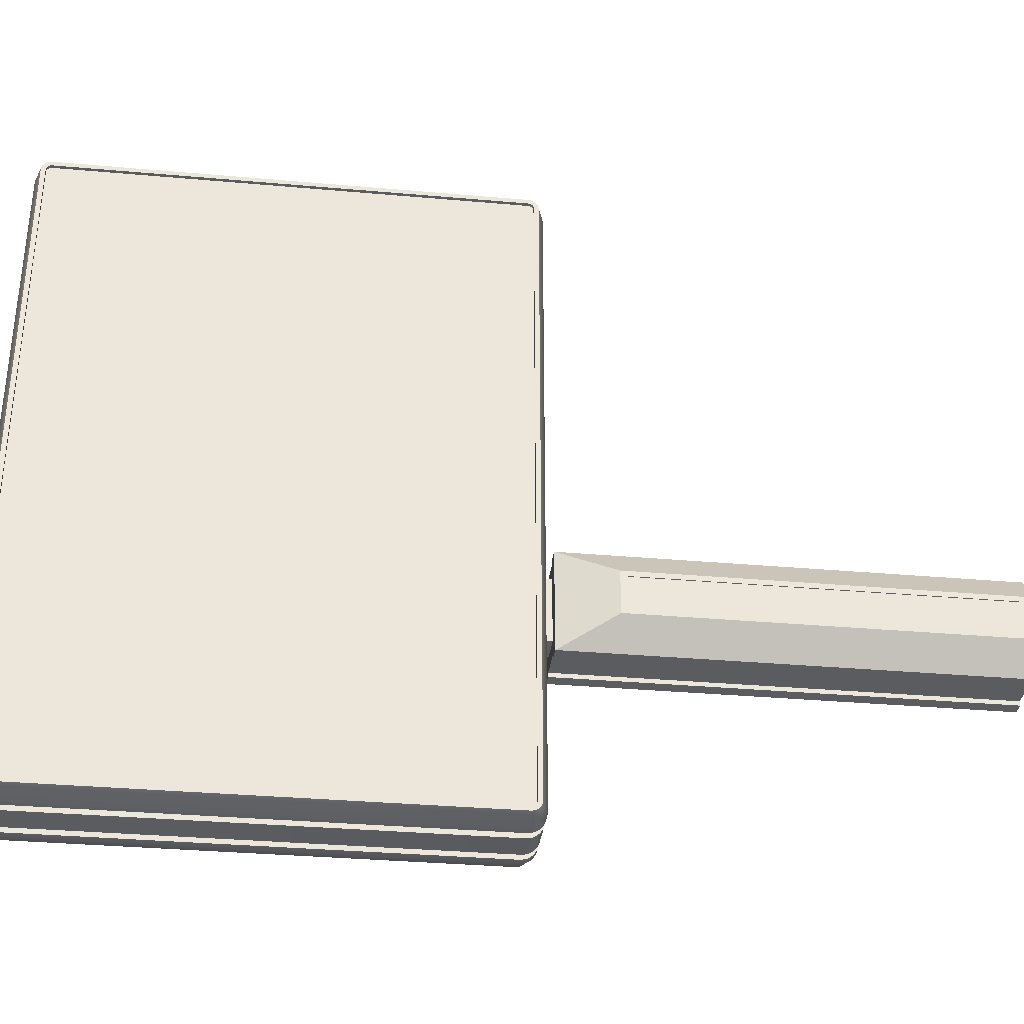
<metadata>
{"format":"obj","ext":"obj","renderer":"f3d","projection":"perspective","resolution":1024,"background":"white","views":[{"elev":-33.8,"azim":83.1,"up":"+Y"}]}
</metadata>
<code>
o Werbeplaket.001_Rahmen.001
v -0.2862 2.494 2.552
v -0.2862 -1.234 2.552
v -0.2862 -1.234 5.225
v -0.2862 2.494 5.225
v -0.2862 2.385 2.655
v -0.2862 -1.125 2.655
v -0.2862 2.385 5.122
v -0.2862 -1.125 5.122
v 0.2862 2.494 2.552
v 0.2862 -1.234 2.552
v 0.2862 -1.234 5.225
v 0.2862 2.494 5.225
v 0.2862 2.385 2.655
v 0.2862 -1.125 2.655
v 0.2862 2.385 5.122
v 0.2862 -1.125 5.122
f 5 2 6
f 7 1 5
f 6 3 8
f 8 4 7
f 5 1 2
f 7 4 1
f 6 2 3
f 8 3 4
f 13 14 10
f 15 13 9
f 14 16 11
f 16 15 12
f 13 10 9
f 15 9 12
f 14 11 10
f 16 12 11
f 6 7 5
f 6 8 7
f 14 13 15
f 14 15 16
o Standfuss_innen.002_Cube.004
v -0.07802 0.1837 2.438
v -0.07802 0.1837 2.56
v 0.07802 0.1837 2.438
v 0.07802 0.1837 2.56
v -0.07802 -0.1837 2.438
v -0.07802 -0.1837 2.56
v 0.07802 -0.1837 2.438
v 0.07802 -0.1837 2.56
f 18 19 17
f 20 23 19
f 24 21 23
f 22 17 21
f 18 20 19
f 20 24 23
f 24 22 21
f 22 18 17
o Standfuss_innen.003_Cube.005
v -0.1393 0.2645 -0.005622
v -0.1393 0.2645 2.444
v 0.1393 0.2645 -0.005622
v 0.1393 0.2645 2.444
v -0.1393 -0.2645 -0.005622
v -0.1393 -0.2645 2.444
v 0.1393 -0.2645 -0.005622
v 0.1393 -0.2645 2.444
f 26 27 25
f 32 29 31
f 28 30 32
f 26 28 27
f 32 30 29
f 28 26 30
o Standfuss_aussen.002_Cube.008
v -0.1704 -0.2896 -0.005618
v -0.1704 -0.2896 2.445
v -0.09953 -0.2896 -0.005618
v -0.09953 -0.2896 2.445
v -0.1704 0.2896 -0.005618
v -0.1704 0.2896 2.445
v -0.09953 0.2896 -0.005618
v -0.09953 0.2896 2.445
v -0.2911 -0.09448 -0.005623
v -0.2911 -0.09448 2.087
v -0.2911 0.09448 -0.005623
v -0.2911 0.09448 2.087
v 0.1699 -0.2896 -0.005618
v 0.1699 -0.2896 2.445
v 0.09902 -0.2896 -0.005618
v 0.09902 -0.2896 2.445
v 0.1699 0.2896 -0.005618
v 0.1699 0.2896 2.445
v 0.09902 0.2896 -0.005618
v 0.09902 0.2896 2.445
v 0.2906 -0.09448 -0.005623
v 0.2906 -0.09448 2.087
v 0.2906 0.09448 -0.005623
v 0.2906 0.09448 2.087
v -0.1704 0.2896 2.129
v 0.1699 0.2896 2.129
v -0.2911 0.09448 1.351
v -0.1704 0.2896 1.351
v 0.2906 0.09448 1.351
v 0.1699 0.2896 1.351
v -0.2911 -0.1247 -0.005618
v -0.2911 -0.1247 2.129
v -0.2911 0.1247 1.351
v -0.2911 0.1247 -0.005623
v -0.2911 0.1247 2.129
v 0.2906 -0.1247 -0.005618
v 0.2906 -0.1247 2.129
v 0.2906 0.1247 1.351
v 0.2906 0.1247 -0.005618
v 0.2906 0.1247 2.129
v 0.2847 -0.09448 -0.005623
v 0.2847 -0.09448 2.087
v 0.2847 0.09448 1.351
v 0.2847 0.09448 -0.005623
v 0.2847 0.09448 2.087
v -0.283 -0.09448 -0.005623
v -0.283 -0.09448 2.087
v -0.283 0.09448 1.351
v -0.283 0.09448 -0.005623
v -0.283 0.09448 2.087
f 34 33 35
f 36 35 39
f 40 60 57
f 37 66 65
f 36 40 38
f 43 81 80
f 33 34 64
f 38 67 64
f 47 45 46
f 51 47 48
f 58 52 50
f 49 62 70
f 50 52 48
f 69 46 45
f 72 50 46
f 67 38 57
f 58 50 72
f 42 41 63
f 43 59 65
f 42 64 67
f 54 69 68
f 61 55 71
f 54 56 72
f 44 67 65
f 56 61 70
f 74 75 77
f 54 53 73
f 61 56 77
f 54 74 77
f 55 61 75
f 80 78 79
f 44 59 80
f 42 79 78
f 42 44 82
f 34 35 36
f 36 39 40
f 37 60 39
f 39 60 40
f 40 57 38
f 37 65 60
f 36 38 34
f 43 80 59
f 33 64 63
f 38 64 34
f 47 46 48
f 51 48 52
f 52 62 51
f 51 62 49
f 62 52 58
f 49 70 71
f 50 48 46
f 69 45 68
f 72 46 69
f 42 63 64
f 43 65 66
f 42 67 44
f 54 68 53
f 61 71 70
f 54 72 69
f 44 65 59
f 56 70 72
f 75 73 76
f 73 75 74
f 54 73 74
f 61 77 75
f 54 77 56
f 55 75 76
f 78 80 81
f 80 79 82
f 44 80 82
f 42 78 41
f 42 82 79
f 60 65 67
f 70 62 58
f 60 67 57
f 70 58 72
o Rahmen.001_Rahmen.002
v -0.2854 2.485 2.585
v -0.3066 2.485 2.585
v -0.3063 2.511 2.582
v -0.1933 2.549 2.578
v -0.1446 2.549 2.578
v -0.1446 2.51 2.582
v -0.08893 2.51 2.582
v -0.08893 2.549 2.578
v 0 2.549 2.578
v -0.2854 2.482 2.574
v -0.3066 2.482 2.574
v -0.3063 2.506 2.563
v -0.1933 2.541 2.548
v -0.1446 2.541 2.548
v -0.1446 2.505 2.564
v -0.08893 2.505 2.564
v -0.08893 2.541 2.548
v 0 2.541 2.548
v -0.2854 2.476 2.564
v -0.3066 2.476 2.564
v -0.3063 2.494 2.546
v -0.1933 2.521 2.519
v -0.1446 2.521 2.519
v -0.1446 2.493 2.547
v -0.08893 2.493 2.547
v -0.08893 2.521 2.519
v 0 2.521 2.519
v -0.2854 2.466 2.558
v -0.3066 2.466 2.558
v -0.3063 2.477 2.534
v -0.1933 2.492 2.499
v -0.1446 2.492 2.499
v -0.1446 2.476 2.535
v -0.08893 2.476 2.535
v -0.08893 2.492 2.499
v 0 2.492 2.499
v -0.2854 2.455 2.555
v -0.3066 2.455 2.555
v -0.3063 2.458 2.529
v -0.1933 2.462 2.491
v -0.1446 2.462 2.491
v -0.1446 2.458 2.53
v -0.08893 2.458 2.53
v -0.08893 2.462 2.491
v 0 2.462 2.491
v -0.2854 -1.195 2.555
v -0.3066 -1.195 2.555
v -0.3063 -1.198 2.529
v -0.1933 -1.202 2.491
v -0.1446 -1.202 2.491
v -0.1446 -1.198 2.53
v -0.08893 -1.198 2.53
v -0.08893 -1.202 2.491
v -0 -1.202 2.491
v -0.2854 -1.206 2.558
v -0.3066 -1.206 2.558
v -0.3063 -1.217 2.534
v -0.1933 -1.232 2.499
v -0.1446 -1.232 2.499
v -0.1446 -1.216 2.535
v -0.08893 -1.216 2.535
v -0.08893 -1.232 2.499
v -0 -1.232 2.499
v -0.2854 -1.216 2.564
v -0.3066 -1.216 2.564
v -0.3063 -1.234 2.546
v -0.1933 -1.261 2.519
v -0.1446 -1.261 2.519
v -0.1446 -1.233 2.547
v -0.08893 -1.233 2.547
v -0.08893 -1.261 2.519
v -0 -1.261 2.519
v -0.2854 -1.222 2.574
v -0.3066 -1.222 2.574
v -0.3063 -1.246 2.563
v -0.1933 -1.281 2.548
v -0.1446 -1.281 2.548
v -0.1446 -1.245 2.564
v -0.08893 -1.245 2.564
v -0.08893 -1.281 2.548
v -0 -1.281 2.548
v -0.2854 -1.225 2.585
v -0.3066 -1.225 2.585
v -0.3063 -1.251 2.582
v -0.1933 -1.289 2.578
v -0.1446 -1.289 2.578
v -0.1446 -1.25 2.582
v -0.08893 -1.25 2.582
v -0.08893 -1.289 2.578
v -0 -1.289 2.578
v -0.2854 -1.225 5.192
v -0.3066 -1.225 5.192
v -0.3063 -1.251 5.195
v -0.1933 -1.289 5.2
v -0.1446 -1.289 5.2
v -0.1446 -1.25 5.195
v -0.08893 -1.25 5.195
v -0.08893 -1.289 5.2
v -0 -1.289 5.2
v -0.2854 -1.222 5.203
v -0.3066 -1.222 5.203
v -0.3063 -1.246 5.214
v -0.1933 -1.281 5.23
v -0.1446 -1.281 5.23
v -0.1446 -1.245 5.213
v -0.08893 -1.245 5.213
v -0.08893 -1.281 5.23
v -0 -1.281 5.23
v -0.2854 -1.216 5.213
v -0.3066 -1.216 5.213
v -0.3063 -1.234 5.232
v -0.1933 -1.261 5.258
v -0.1446 -1.261 5.258
v -0.1446 -1.233 5.23
v -0.08893 -1.233 5.23
v -0.08893 -1.261 5.258
v -0 -1.261 5.258
v -0.2854 -1.206 5.22
v -0.3066 -1.206 5.22
v -0.3063 -1.217 5.244
v -0.1933 -1.232 5.278
v -0.1446 -1.232 5.278
v -0.1446 -1.216 5.242
v -0.08893 -1.216 5.242
v -0.08893 -1.232 5.278
v -0 -1.232 5.278
v -0.2854 -1.195 5.222
v -0.3066 -1.195 5.222
v -0.3063 -1.198 5.248
v -0.1933 -1.202 5.286
v -0.1446 -1.202 5.286
v -0.1446 -1.198 5.247
v -0.08893 -1.198 5.247
v -0.08893 -1.202 5.286
v -0 -1.202 5.286
v -0.2854 2.455 5.222
v -0.3066 2.455 5.222
v -0.3063 2.458 5.248
v -0.1933 2.462 5.286
v -0.1446 2.462 5.286
v -0.1446 2.458 5.247
v -0.08893 2.458 5.247
v -0.08893 2.462 5.286
v 0 2.462 5.286
v -0.2854 2.466 5.22
v -0.3066 2.466 5.22
v -0.3063 2.477 5.244
v -0.1933 2.492 5.278
v -0.1446 2.492 5.278
v -0.1446 2.476 5.242
v -0.08893 2.476 5.242
v -0.08893 2.492 5.278
v 0 2.492 5.278
v -0.2854 2.476 5.213
v -0.3066 2.476 5.213
v -0.3063 2.494 5.231
v -0.1933 2.521 5.258
v -0.1446 2.521 5.258
v -0.1446 2.493 5.23
v -0.08893 2.493 5.23
v -0.08893 2.521 5.258
v 0 2.521 5.258
v -0.2854 2.482 5.203
v -0.3066 2.482 5.203
v -0.3063 2.506 5.214
v -0.1933 2.541 5.23
v -0.1446 2.541 5.23
v -0.1446 2.505 5.213
v -0.08893 2.505 5.213
v -0.08893 2.541 5.23
v 0 2.541 5.23
v -0.2854 2.485 5.192
v -0.3066 2.485 5.192
v -0.3063 2.511 5.195
v -0.1933 2.549 5.2
v -0.1446 2.549 5.2
v -0.1446 2.51 5.195
v -0.08893 2.51 5.195
v -0.08893 2.549 5.2
v 0 2.549 5.2
v 0.2854 2.485 2.585
v 0.3066 2.485 2.585
v 0.3063 2.511 2.582
v 0.1933 2.549 2.578
v 0.1446 2.549 2.578
v 0.1446 2.51 2.582
v 0.08893 2.51 2.582
v 0.08893 2.549 2.578
v 0.2854 2.482 2.574
v 0.3066 2.482 2.574
v 0.3063 2.506 2.563
v 0.1933 2.541 2.548
v 0.1446 2.541 2.548
v 0.1446 2.505 2.564
v 0.08893 2.505 2.564
v 0.08893 2.541 2.548
v 0.2854 2.476 2.564
v 0.3066 2.476 2.564
v 0.3063 2.494 2.546
v 0.1933 2.521 2.519
v 0.1446 2.521 2.519
v 0.1446 2.493 2.547
v 0.08893 2.493 2.547
v 0.08893 2.521 2.519
v 0.2854 2.466 2.558
v 0.3066 2.466 2.558
v 0.3063 2.477 2.534
v 0.1933 2.492 2.499
v 0.1446 2.492 2.499
v 0.1446 2.476 2.535
v 0.08893 2.476 2.535
v 0.08893 2.492 2.499
v 0.2854 2.455 2.555
v 0.3066 2.455 2.555
v 0.3063 2.458 2.529
v 0.1933 2.462 2.491
v 0.1446 2.462 2.491
v 0.1446 2.458 2.53
v 0.08893 2.458 2.53
v 0.08893 2.462 2.491
v 0.2854 -1.195 2.555
v 0.3066 -1.195 2.555
v 0.3063 -1.198 2.529
v 0.1933 -1.202 2.491
v 0.1446 -1.202 2.491
v 0.1446 -1.198 2.53
v 0.08893 -1.198 2.53
v 0.08893 -1.202 2.491
v 0.2854 -1.206 2.558
v 0.3066 -1.206 2.558
v 0.3063 -1.217 2.534
v 0.1933 -1.232 2.499
v 0.1446 -1.232 2.499
v 0.1446 -1.216 2.535
v 0.08893 -1.216 2.535
v 0.08893 -1.232 2.499
v 0.2854 -1.216 2.564
v 0.3066 -1.216 2.564
v 0.3063 -1.234 2.546
v 0.1933 -1.261 2.519
v 0.1446 -1.261 2.519
v 0.1446 -1.233 2.547
v 0.08893 -1.233 2.547
v 0.08893 -1.261 2.519
v 0.2854 -1.222 2.574
v 0.3066 -1.222 2.574
v 0.3063 -1.246 2.563
v 0.1933 -1.281 2.548
v 0.1446 -1.281 2.548
v 0.1446 -1.245 2.564
v 0.08893 -1.245 2.564
v 0.08893 -1.281 2.548
v 0.2854 -1.225 2.585
v 0.3066 -1.225 2.585
v 0.3063 -1.251 2.582
v 0.1933 -1.289 2.578
v 0.1446 -1.289 2.578
v 0.1446 -1.25 2.582
v 0.08893 -1.25 2.582
v 0.08893 -1.289 2.578
v 0.2854 -1.225 5.192
v 0.3066 -1.225 5.192
v 0.3063 -1.251 5.195
v 0.1933 -1.289 5.2
v 0.1446 -1.289 5.2
v 0.1446 -1.25 5.195
v 0.08893 -1.25 5.195
v 0.08893 -1.289 5.2
v 0.2854 -1.222 5.203
v 0.3066 -1.222 5.203
v 0.3063 -1.246 5.214
v 0.1933 -1.281 5.23
v 0.1446 -1.281 5.23
v 0.1446 -1.245 5.213
v 0.08893 -1.245 5.213
v 0.08893 -1.281 5.23
v 0.2854 -1.216 5.213
v 0.3066 -1.216 5.213
v 0.3063 -1.234 5.232
v 0.1933 -1.261 5.258
v 0.1446 -1.261 5.258
v 0.1446 -1.233 5.23
v 0.08893 -1.233 5.23
v 0.08893 -1.261 5.258
v 0.2854 -1.206 5.22
v 0.3066 -1.206 5.22
v 0.3063 -1.217 5.244
v 0.1933 -1.232 5.278
v 0.1446 -1.232 5.278
v 0.1446 -1.216 5.242
v 0.08893 -1.216 5.242
v 0.08893 -1.232 5.278
v 0.2854 -1.195 5.222
v 0.3066 -1.195 5.222
v 0.3063 -1.198 5.248
v 0.1933 -1.202 5.286
v 0.1446 -1.202 5.286
v 0.1446 -1.198 5.247
v 0.08893 -1.198 5.247
v 0.08893 -1.202 5.286
v 0.2854 2.455 5.222
v 0.3066 2.455 5.222
v 0.3063 2.458 5.248
v 0.1933 2.462 5.286
v 0.1446 2.462 5.286
v 0.1446 2.458 5.247
v 0.08893 2.458 5.247
v 0.08893 2.462 5.286
v 0.2854 2.466 5.22
v 0.3066 2.466 5.22
v 0.3063 2.477 5.244
v 0.1933 2.492 5.278
v 0.1446 2.492 5.278
v 0.1446 2.476 5.242
v 0.08893 2.476 5.242
v 0.08893 2.492 5.278
v 0.2854 2.476 5.213
v 0.3066 2.476 5.213
v 0.3063 2.494 5.231
v 0.1933 2.521 5.258
v 0.1446 2.521 5.258
v 0.1446 2.493 5.23
v 0.08893 2.493 5.23
v 0.08893 2.521 5.258
v 0.2854 2.482 5.203
v 0.3066 2.482 5.203
v 0.3063 2.506 5.214
v 0.1933 2.541 5.23
v 0.1446 2.541 5.23
v 0.1446 2.505 5.213
v 0.08893 2.505 5.213
v 0.08893 2.541 5.23
v 0.2854 2.485 5.192
v 0.3066 2.485 5.192
v 0.3063 2.511 5.195
v 0.1933 2.549 5.2
v 0.1446 2.549 5.2
v 0.1446 2.51 5.195
v 0.08893 2.51 5.195
v 0.08893 2.549 5.2
f 98 88 89
f 107 97 98
f 116 106 107
f 116 124 115
f 134 124 125
f 143 133 134
f 143 151 142
f 152 160 151
f 161 169 160
f 179 169 170
f 188 178 179
f 197 187 188
f 197 205 196
f 206 214 205
f 224 214 215
f 224 232 223
f 242 232 233
f 251 241 242
f 251 259 250
f 89 259 260
f 268 277 269
f 276 285 277
f 284 293 285
f 293 300 301
f 301 308 309
f 308 317 309
f 316 325 317
f 325 332 333
f 333 340 341
f 340 349 341
f 347 356 348
f 348 357 349
f 356 363 364
f 356 365 357
f 363 372 364
f 365 372 373
f 372 379 380
f 373 380 381
f 379 388 380
f 380 389 381
f 387 396 388
f 389 396 397
f 396 403 404
f 396 405 397
f 403 412 404
f 404 413 405
f 412 419 420
f 413 420 421
f 420 269 421
f 98 97 88
f 107 106 97
f 116 115 106
f 116 125 124
f 134 133 124
f 143 142 133
f 143 152 151
f 152 161 160
f 161 170 169
f 179 178 169
f 188 187 178
f 197 196 187
f 197 206 205
f 206 215 214
f 224 223 214
f 224 233 232
f 242 241 232
f 251 250 241
f 251 260 259
f 89 88 259
f 268 276 277
f 276 284 285
f 284 292 293
f 293 292 300
f 301 300 308
f 308 316 317
f 316 324 325
f 325 324 332
f 333 332 340
f 340 348 349
f 347 355 356
f 348 356 357
f 356 355 363
f 356 364 365
f 363 371 372
f 365 364 372
f 372 371 379
f 373 372 380
f 379 387 388
f 380 388 389
f 387 395 396
f 389 388 396
f 396 395 403
f 396 404 405
f 403 411 412
f 404 412 413
f 412 411 419
f 413 412 420
f 420 268 269
f 84 92 83
f 85 93 84
f 86 94 85
f 96 86 87
f 97 87 88
f 90 98 89
f 91 99 90
f 93 101 92
f 103 93 94
f 104 94 95
f 96 104 95
f 97 105 96
f 108 98 99
f 109 99 100
f 111 101 102
f 103 111 102
f 104 112 103
f 114 104 105
f 115 105 106
f 108 116 107
f 109 117 108
f 120 110 111
f 121 111 112
f 122 112 113
f 123 113 114
f 115 123 114
f 126 116 117
f 118 126 117
f 129 119 120
f 130 120 121
f 122 130 121
f 132 122 123
f 133 123 124
f 135 125 126
f 127 135 126
f 138 128 129
f 130 138 129
f 131 139 130
f 132 140 131
f 142 132 133
f 135 143 134
f 136 144 135
f 147 137 138
f 148 138 139
f 149 139 140
f 141 149 140
f 142 150 141
f 153 143 144
f 154 144 145
f 147 155 146
f 148 156 147
f 149 157 148
f 159 149 150
f 160 150 151
f 153 161 152
f 163 153 154
f 156 164 155
f 166 156 157
f 167 157 158
f 168 158 159
f 160 168 159
f 171 161 162
f 172 162 163
f 174 164 165
f 175 165 166
f 176 166 167
f 177 167 168
f 178 168 169
f 171 179 170
f 181 171 172
f 174 182 173
f 175 183 174
f 176 184 175
f 186 176 177
f 187 177 178
f 180 188 179
f 190 180 181
f 183 191 182
f 193 183 184
f 194 184 185
f 186 194 185
f 187 195 186
f 198 188 189
f 199 189 190
f 201 191 192
f 193 201 192
f 194 202 193
f 204 194 195
f 205 195 196
f 198 206 197
f 208 198 199
f 210 200 201
f 211 201 202
f 212 202 203
f 204 212 203
f 205 213 204
f 216 206 207
f 217 207 208
f 219 209 210
f 211 219 210
f 212 220 211
f 222 212 213
f 223 213 214
f 216 224 215
f 226 216 217
f 228 218 219
f 220 228 219
f 221 229 220
f 231 221 222
f 232 222 223
f 225 233 224
f 235 225 226
f 237 227 228
f 238 228 229
f 239 229 230
f 240 230 231
f 232 240 231
f 243 233 234
f 244 234 235
f 246 236 237
f 238 246 237
f 239 247 238
f 249 239 240
f 250 240 241
f 243 251 242
f 253 243 244
f 255 245 246
f 256 246 247
f 257 247 248
f 249 257 248
f 250 258 249
f 261 251 252
f 262 252 253
f 84 254 255
f 85 255 256
f 86 256 257
f 87 257 258
f 259 87 258
f 90 260 261
f 91 261 262
f 264 271 272
f 265 272 273
f 266 273 274
f 266 275 267
f 267 276 268
f 270 277 278
f 91 278 100
f 272 279 280
f 272 281 273
f 273 282 274
f 275 282 283
f 276 283 284
f 277 286 278
f 100 286 109
f 279 288 280
f 281 288 289
f 282 289 290
f 283 290 291
f 283 292 284
f 286 293 294
f 109 294 118
f 287 296 288
f 288 297 289
f 289 298 290
f 290 299 291
f 292 299 300
f 293 302 294
f 118 302 127
f 295 304 296
f 296 305 297
f 297 306 298
f 298 307 299
f 299 308 300
f 301 310 302
f 302 136 127
f 303 312 304
f 305 312 313
f 306 313 314
f 307 314 315
f 307 316 308
f 310 317 318
f 310 145 136
f 311 320 312
f 312 321 313
f 313 322 314
f 315 322 323
f 316 323 324
f 317 326 318
f 318 154 145
f 320 327 328
f 321 328 329
f 322 329 330
f 322 331 323
f 323 332 324
f 326 333 334
f 326 163 154
f 328 335 336
f 328 337 329
f 329 338 330
f 330 339 331
f 332 339 340
f 333 342 334
f 334 172 163
f 335 344 336
f 336 345 337
f 337 346 338
f 338 347 339
f 339 348 340
f 342 349 350
f 342 181 172
f 344 351 352
f 345 352 353
f 346 353 354
f 346 355 347
f 350 357 358
f 350 190 181
f 352 359 360
f 352 361 353
f 353 362 354
f 354 363 355
f 357 366 358
f 358 199 190
f 360 367 368
f 361 368 369
f 362 369 370
f 362 371 363
f 366 373 374
f 366 208 199
f 367 376 368
f 368 377 369
f 369 378 370
f 371 378 379
f 373 382 374
f 374 217 208
f 375 384 376
f 377 384 385
f 378 385 386
f 378 387 379
f 382 389 390
f 382 226 217
f 383 392 384
f 385 392 393
f 386 393 394
f 386 395 387
f 390 397 398
f 390 235 226
f 391 400 392
f 392 401 393
f 393 402 394
f 394 403 395
f 397 406 398
f 398 244 235
f 399 408 400
f 401 408 409
f 402 409 410
f 402 411 403
f 406 413 414
f 406 253 244
f 407 416 408
f 408 417 409
f 409 418 410
f 411 418 419
f 413 422 414
f 414 262 253
f 415 264 416
f 416 265 417
f 417 266 418
f 418 267 419
f 420 267 268
f 421 270 422
f 422 91 262
f 84 93 92
f 85 94 93
f 86 95 94
f 96 95 86
f 97 96 87
f 90 99 98
f 91 100 99
f 93 102 101
f 103 102 93
f 104 103 94
f 96 105 104
f 97 106 105
f 108 107 98
f 109 108 99
f 111 110 101
f 103 112 111
f 104 113 112
f 114 113 104
f 115 114 105
f 108 117 116
f 109 118 117
f 120 119 110
f 121 120 111
f 122 121 112
f 123 122 113
f 115 124 123
f 126 125 116
f 118 127 126
f 129 128 119
f 130 129 120
f 122 131 130
f 132 131 122
f 133 132 123
f 135 134 125
f 127 136 135
f 138 137 128
f 130 139 138
f 131 140 139
f 132 141 140
f 142 141 132
f 135 144 143
f 136 145 144
f 147 146 137
f 148 147 138
f 149 148 139
f 141 150 149
f 142 151 150
f 153 152 143
f 154 153 144
f 147 156 155
f 148 157 156
f 149 158 157
f 159 158 149
f 160 159 150
f 153 162 161
f 163 162 153
f 156 165 164
f 166 165 156
f 167 166 157
f 168 167 158
f 160 169 168
f 171 170 161
f 172 171 162
f 174 173 164
f 175 174 165
f 176 175 166
f 177 176 167
f 178 177 168
f 171 180 179
f 181 180 171
f 174 183 182
f 175 184 183
f 176 185 184
f 186 185 176
f 187 186 177
f 180 189 188
f 190 189 180
f 183 192 191
f 193 192 183
f 194 193 184
f 186 195 194
f 187 196 195
f 198 197 188
f 199 198 189
f 201 200 191
f 193 202 201
f 194 203 202
f 204 203 194
f 205 204 195
f 198 207 206
f 208 207 198
f 210 209 200
f 211 210 201
f 212 211 202
f 204 213 212
f 205 214 213
f 216 215 206
f 217 216 207
f 219 218 209
f 211 220 219
f 212 221 220
f 222 221 212
f 223 222 213
f 216 225 224
f 226 225 216
f 228 227 218
f 220 229 228
f 221 230 229
f 231 230 221
f 232 231 222
f 225 234 233
f 235 234 225
f 237 236 227
f 238 237 228
f 239 238 229
f 240 239 230
f 232 241 240
f 243 242 233
f 244 243 234
f 246 245 236
f 238 247 246
f 239 248 247
f 249 248 239
f 250 249 240
f 243 252 251
f 253 252 243
f 255 254 245
f 256 255 246
f 257 256 247
f 249 258 257
f 250 259 258
f 261 260 251
f 262 261 252
f 84 83 254
f 85 84 255
f 86 85 256
f 87 86 257
f 259 88 87
f 90 89 260
f 91 90 261
f 264 263 271
f 265 264 272
f 266 265 273
f 266 274 275
f 267 275 276
f 270 269 277
f 91 270 278
f 272 271 279
f 272 280 281
f 273 281 282
f 275 274 282
f 276 275 283
f 277 285 286
f 100 278 286
f 279 287 288
f 281 280 288
f 282 281 289
f 283 282 290
f 283 291 292
f 286 285 293
f 109 286 294
f 287 295 296
f 288 296 297
f 289 297 298
f 290 298 299
f 292 291 299
f 293 301 302
f 118 294 302
f 295 303 304
f 296 304 305
f 297 305 306
f 298 306 307
f 299 307 308
f 301 309 310
f 302 310 136
f 303 311 312
f 305 304 312
f 306 305 313
f 307 306 314
f 307 315 316
f 310 309 317
f 310 318 145
f 311 319 320
f 312 320 321
f 313 321 322
f 315 314 322
f 316 315 323
f 317 325 326
f 318 326 154
f 320 319 327
f 321 320 328
f 322 321 329
f 322 330 331
f 323 331 332
f 326 325 333
f 326 334 163
f 328 327 335
f 328 336 337
f 329 337 338
f 330 338 339
f 332 331 339
f 333 341 342
f 334 342 172
f 335 343 344
f 336 344 345
f 337 345 346
f 338 346 347
f 339 347 348
f 342 341 349
f 342 350 181
f 344 343 351
f 345 344 352
f 346 345 353
f 346 354 355
f 350 349 357
f 350 358 190
f 352 351 359
f 352 360 361
f 353 361 362
f 354 362 363
f 357 365 366
f 358 366 199
f 360 359 367
f 361 360 368
f 362 361 369
f 362 370 371
f 366 365 373
f 366 374 208
f 367 375 376
f 368 376 377
f 369 377 378
f 371 370 378
f 373 381 382
f 374 382 217
f 375 383 384
f 377 376 384
f 378 377 385
f 378 386 387
f 382 381 389
f 382 390 226
f 383 391 392
f 385 384 392
f 386 385 393
f 386 394 395
f 390 389 397
f 390 398 235
f 391 399 400
f 392 400 401
f 393 401 402
f 394 402 403
f 397 405 406
f 398 406 244
f 399 407 408
f 401 400 408
f 402 401 409
f 402 410 411
f 406 405 413
f 406 414 253
f 407 415 416
f 408 416 417
f 409 417 418
f 411 410 418
f 413 421 422
f 414 422 262
f 415 263 264
f 416 264 265
f 417 265 266
f 418 266 267
f 420 419 267
f 421 269 270
f 422 270 91

</code>
